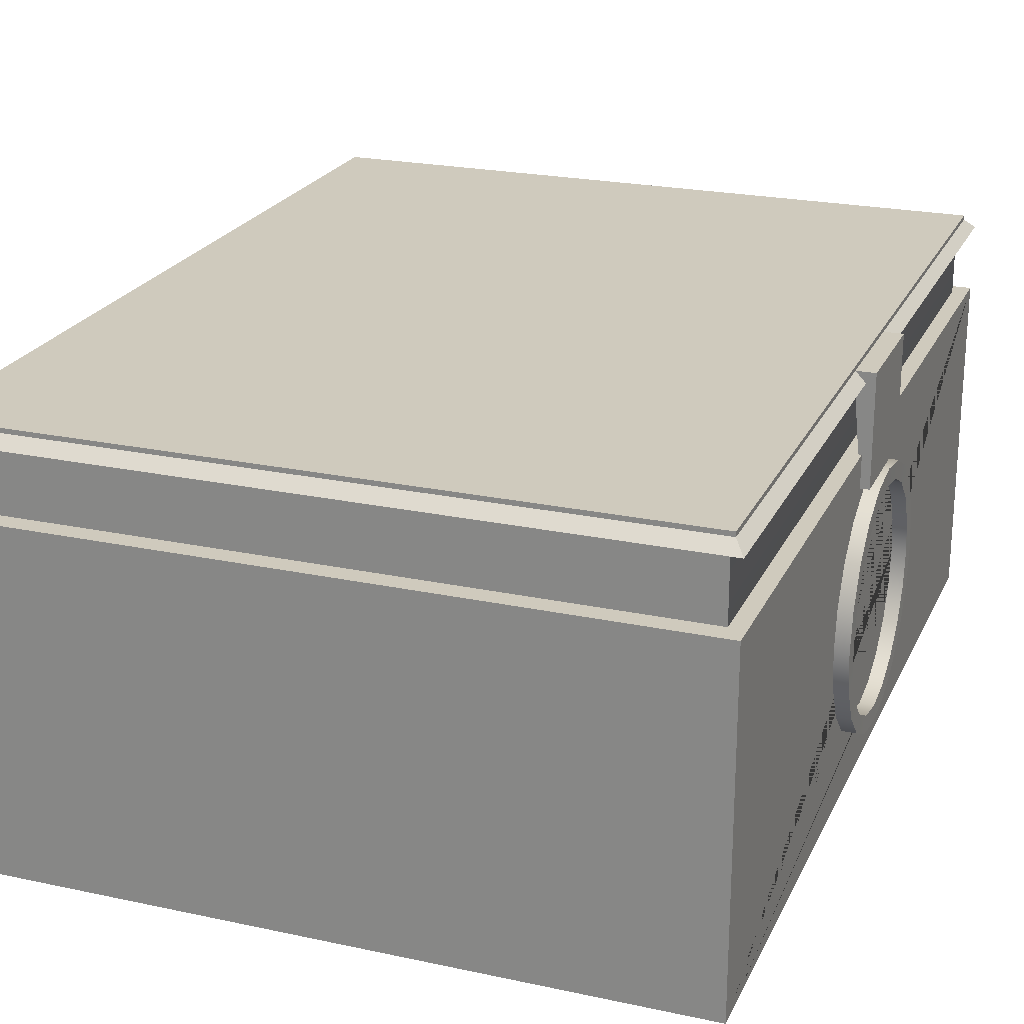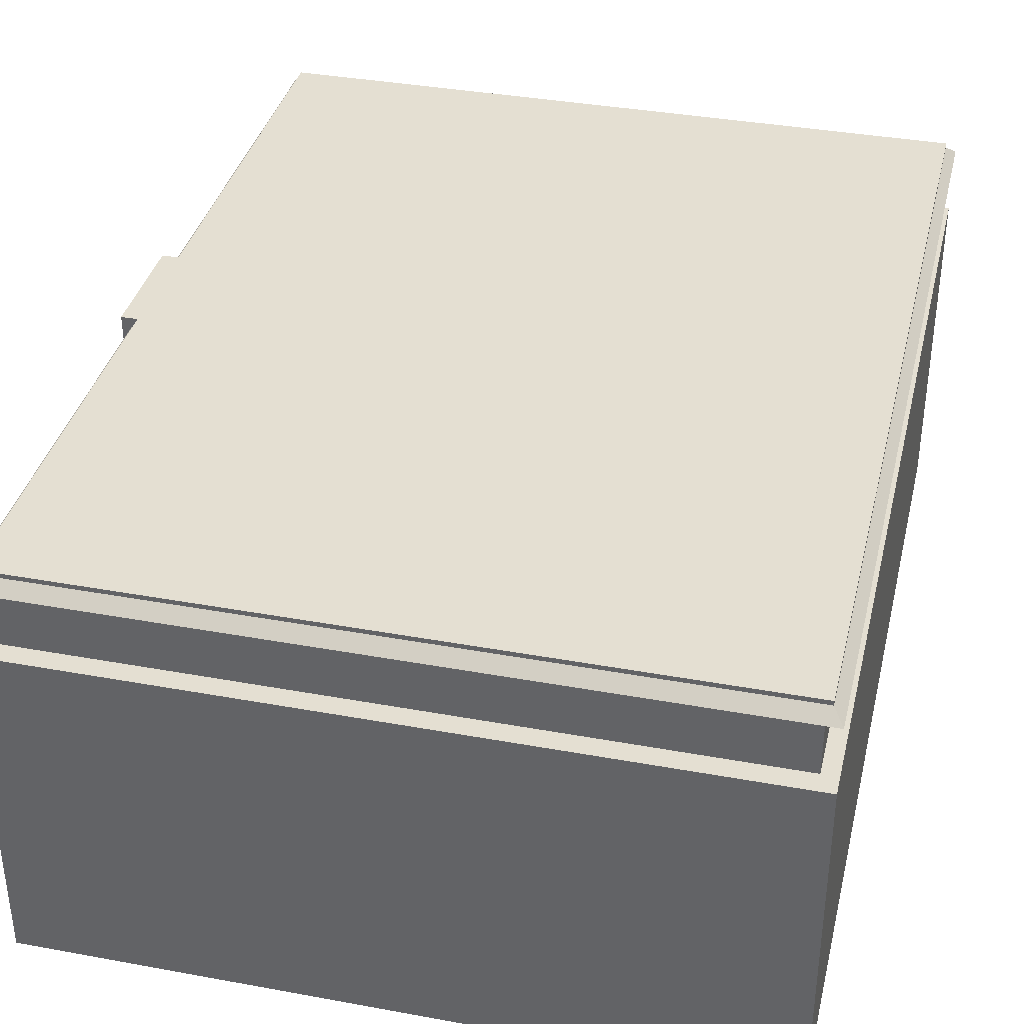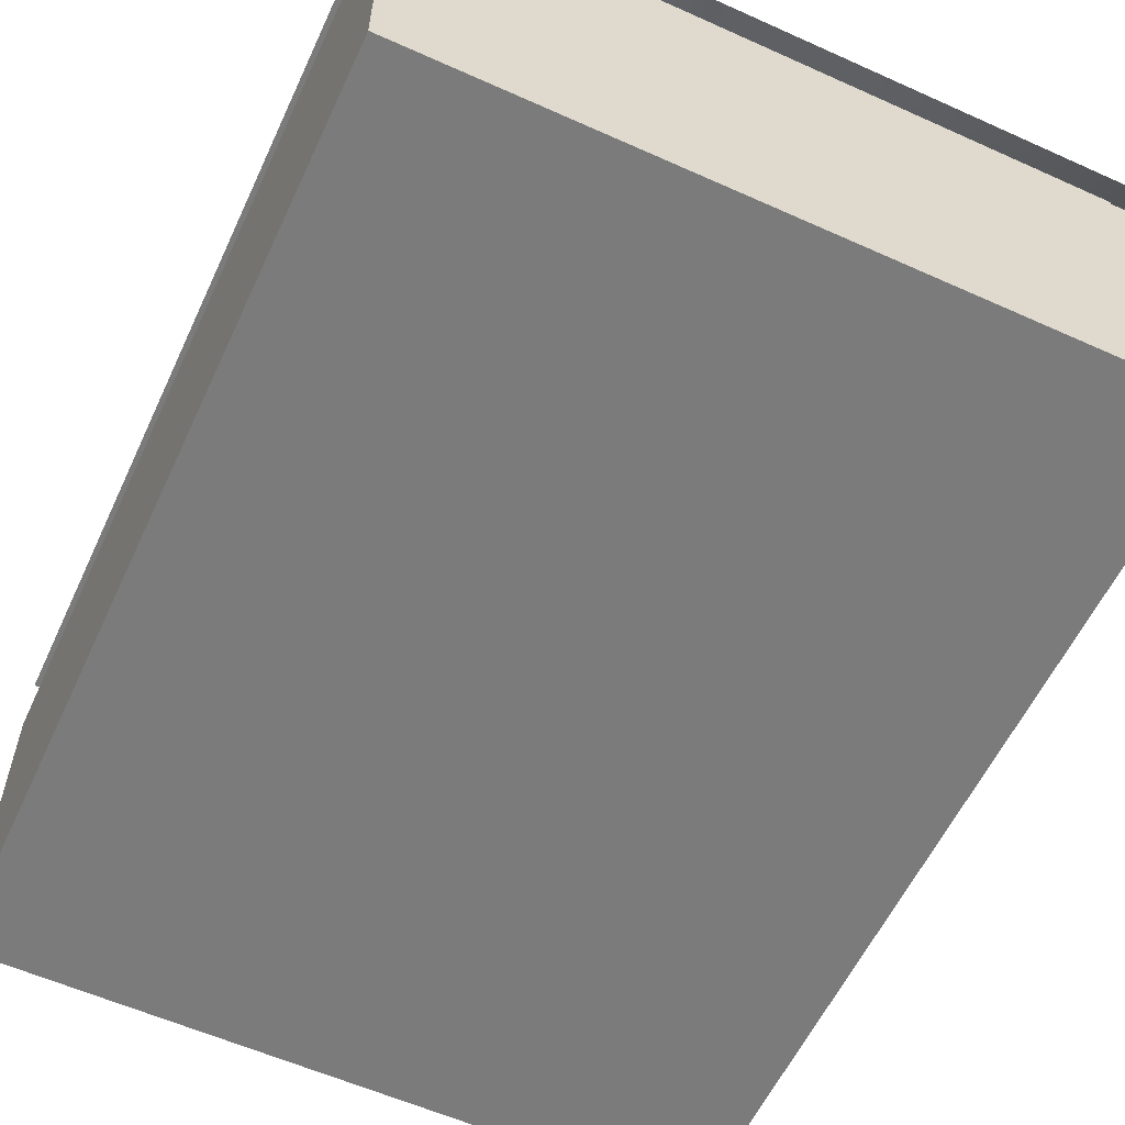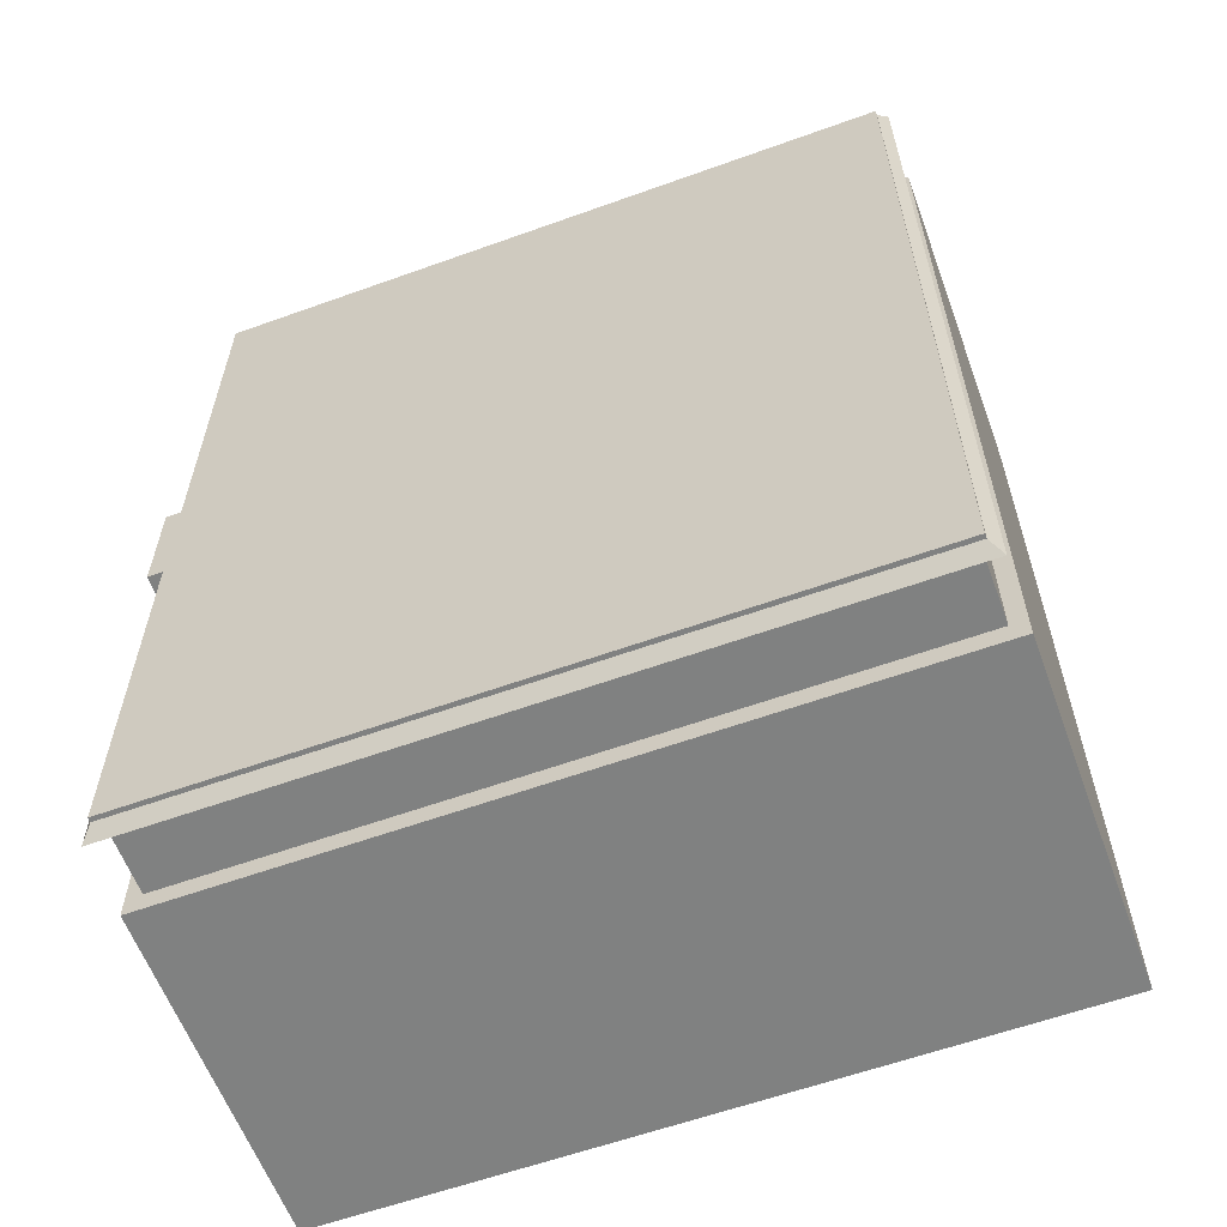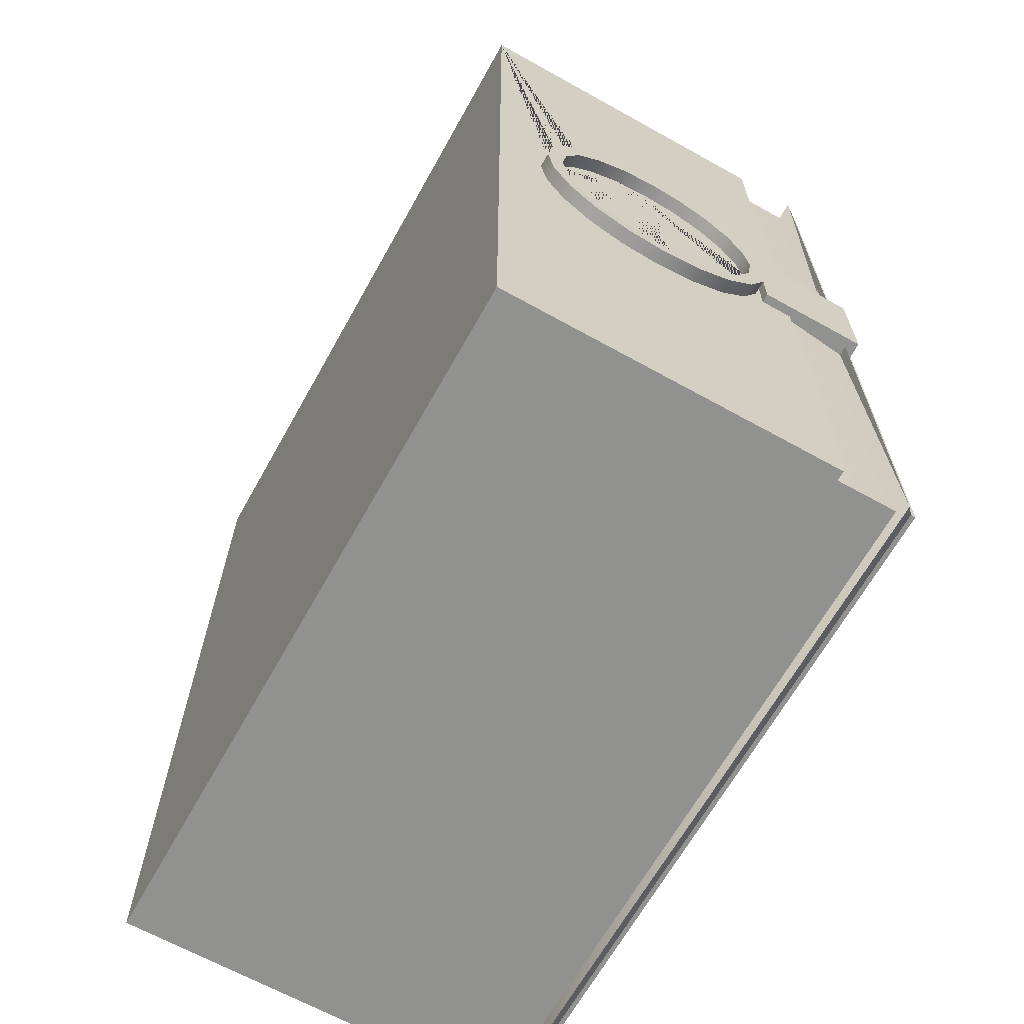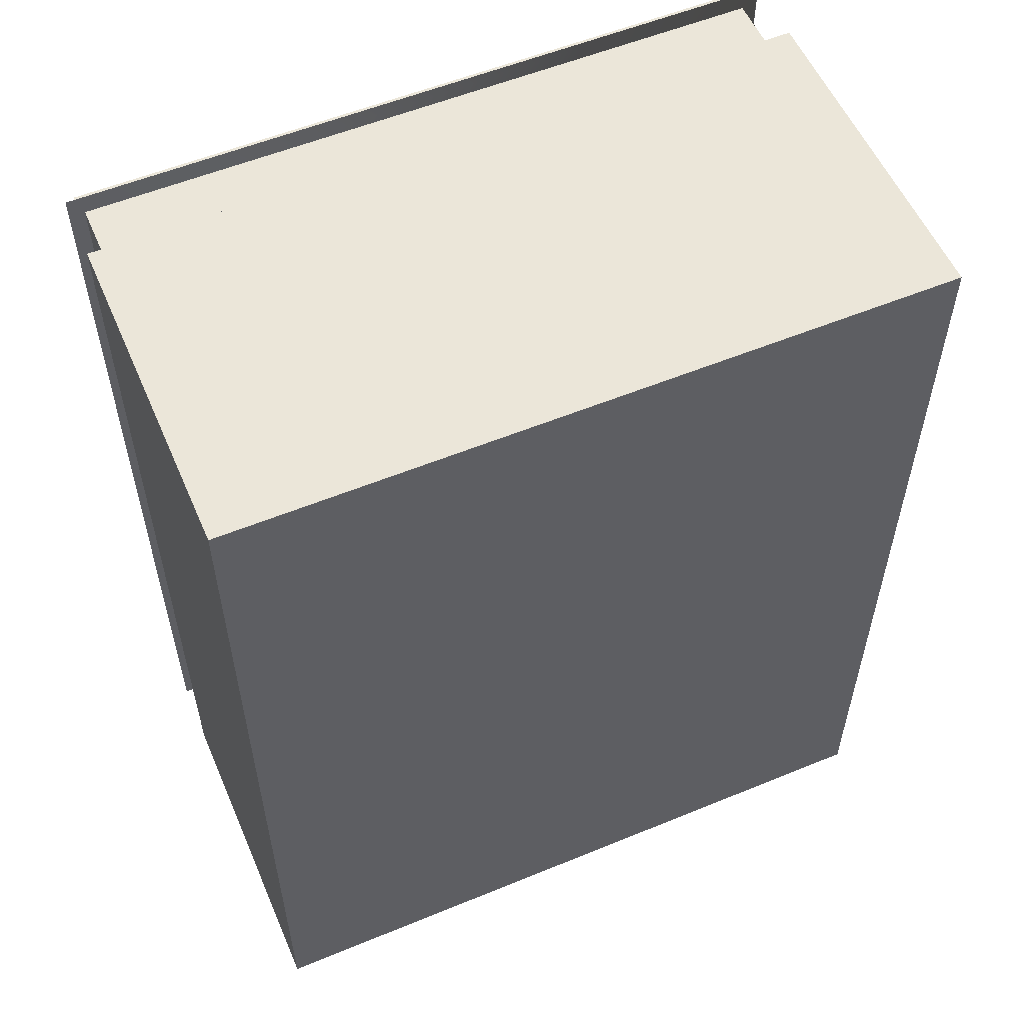
<metadata>
{"format":"obj","ext":"obj","renderer":"f3d","projection":"perspective","resolution":1024,"background":"white","views":[{"elev":22.8,"azim":20.2,"up":"+Y"},{"elev":36.9,"azim":-166.7,"up":"+Y"},{"elev":-58.4,"azim":-24.9,"up":"+Y"},{"elev":-60.3,"azim":-159.8,"up":"+Z"},{"elev":-65.9,"azim":60.8,"up":"+Z"},{"elev":56.1,"azim":-23.3,"up":"+Z"}]}
</metadata>
<code>
g default
v -3.84 5.452 -4.937
v 3.84 5.452 -4.937
v 3.84 4.698 -4.937
v -3.84 4.698 -4.937
v -4.015 5.452 -5.162
v 4.015 5.452 -5.162
v -3.903 5.568 -5.017
v 3.903 5.568 -5.017
v -3.903 5.619 -5.017
v 3.903 5.619 -5.017
v -4.015 4.698 -5.162
v -4.015 4.698 5.162
v -3.84 4.698 4.937
v -4.015 0.9021 -5.162
v 4.015 0.9021 -5.162
v 4.015 0.9021 5.162
v -4.015 0.9021 5.162
v -3.84 5.452 4.937
v -4.015 5.452 5.162
v -3.903 5.568 5.017
v -3.903 5.619 5.017
v 3.84 4.698 4.937
v 4.015 5.452 5.162
v 4.015 2.037 -1.171
v 4.175 2.037 -1.171
v 4.175 1.717 -0.8505
v 4.015 1.717 -0.8505
v 4.175 1.511 -0.4471
v 4.015 1.511 -0.4471
v 4.015 2.44 -1.376
v 4.175 2.44 -1.376
v 4.173 2.151 -1.013
v 4.173 1.874 -0.7363
v 3.902 5.569 -0.636
v 3.902 5.452 -0.636
v 3.902 5.569 0.636
v 4.015 1.874 -0.7363
v 4.015 2.151 -1.013
v 4.173 2.5 -1.191
v 4.173 1.696 -0.3871
v 4.015 2.5 -1.191
v 4.015 1.696 -0.3871
v 4.175 1.44 -0
v 4.015 1.44 -0
v 4.015 2.887 -1.447
v 4.175 2.887 -1.447
v 3.902 5.452 0.636
v 4.173 1.635 -0
v 4.173 2.887 -1.253
v 4.015 1.635 -0
v 4.015 2.887 -1.253
v 3.903 5.619 5.017
v 4.175 1.511 0.4471
v 4.015 1.511 0.4471
v 4.015 3.334 -1.376
v 4.175 3.334 -1.376
v 4.015 1.696 0.3871
v 4.173 1.696 0.3871
v 4.173 3.274 -1.191
v 4.015 3.274 -1.191
v 3.84 5.452 4.937
v 4.175 1.717 0.8505
v 4.015 1.717 0.8505
v 4.015 3.738 -1.171
v 4.175 3.738 -1.171
v 4.173 3.624 -1.013
v 4.015 3.624 -1.013
v 4.015 1.874 0.7363
v 4.173 1.874 0.7363
v 4.173 3.901 -0.7363
v 4.015 3.901 -0.7363
v 4.015 2.151 1.013
v 4.173 2.151 1.013
v 4.015 4.058 -0.8505
v 4.175 4.058 -0.8505
v 4.175 2.037 1.171
v 4.015 2.037 1.171
v 4.173 4.079 -0.3871
v 4.015 4.079 -0.3871
v 4.015 2.5 1.191
v 4.173 2.5 1.191
v 4.015 4.263 -0.4471
v 4.175 4.263 -0.4471
v 4.175 2.44 1.376
v 4.015 2.44 1.376
v 4.015 4.698 5.162
v 4.173 4.14 -0
v 4.015 4.14 -0
v 4.015 2.887 1.253
v 4.173 2.887 1.253
v 4.175 4.334 -0
v 4.175 2.887 1.447
v 4.015 4.334 -0
v 4.015 2.887 1.447
v 4.114 5.452 -0.636
v 4.114 4.338 -0.636
v 4.015 4.338 -0.636
v 4.173 4.079 0.3871
v 4.015 4.079 0.3871
v 4.015 3.274 1.191
v 4.173 3.274 1.191
v 4.015 4.338 0.636
v 4.114 4.338 0.636
v 4.175 4.263 0.4471
v 4.175 3.334 1.376
v 4.015 4.263 0.4471
v 4.015 3.334 1.376
v 4.015 4.698 -5.162
v 4.173 3.901 0.7363
v 4.015 3.901 0.7363
v 4.015 3.624 1.013
v 4.173 3.624 1.013
v 4.175 4.058 0.8505
v 4.175 3.738 1.171
v 4.114 5.569 -0.636
v 4.015 3.738 1.171
v 4.015 4.058 0.8505
v 4.114 5.452 0.636
v 3.903 5.568 5.017
v 4.114 5.569 0.636
g pPipe2
f 1 2 3 4
f 5 6 2 1
f 7 8 6 5
f 8 7 9 10
f 11 12 13 4
f 14 15 16 17
f 4 13 18 1
f 19 5 1 18
f 5 19 20 7
f 7 20 21 9
f 61 22 3 2 6 23
f 24 25 26 27
f 27 26 28 29
f 30 31 25 24
f 26 25 32 33
f 36 34 35 47
f 37 33 32 38
f 25 31 39 32
f 28 26 33 40
f 38 32 39 41
f 42 40 33 37
f 29 28 43 44
f 45 46 31 30
f 43 28 40 48
f 31 46 49 39
f 50 48 40 42
f 41 39 49 51
f 21 52 10 9
f 44 43 53 54
f 55 56 46 45
f 57 58 48 50
f 51 49 59 60
f 53 43 48 58
f 46 56 59 49
f 54 53 62 63
f 64 65 56 55
f 60 59 66 67
f 68 69 58 57
f 56 65 66 59
f 62 53 58 69
f 67 66 70 71
f 72 73 69 68
f 74 75 65 64
f 63 62 76 77
f 65 75 70 66
f 76 62 69 73
f 71 70 78 79
f 80 81 73 72
f 82 83 75 74
f 77 76 84 85
f 75 83 78 70
f 84 76 73 81
f 17 16 86 12
f 79 78 87 88
f 89 90 81 80
f 83 91 87 78
f 92 84 81 90
f 93 91 83 82
f 85 84 92 94
f 35 95 96 97
f 88 87 98 99
f 100 101 90 89
f 102 97 96 103
f 91 104 98 87
f 105 92 90 101
f 106 104 91 93
f 94 92 105 107
f 86 108 3 22
f 99 98 109 110
f 111 112 101 100
f 110 109 112 111
f 47 35 97 102
f 104 113 109 98
f 114 105 101 112
f 35 34 115 95
f 107 105 114 116
f 117 113 104 106
f 113 114 112 109
f 116 114 113 117
f 95 118 103 96
f 23 6 35 47
f 6 8 119 23
f 119 8 10 52
f 118 47 102 103
f 34 36 120 115
f 118 95 115 120
f 12 86 22 13
f 13 22 61 18
f 36 47 118 120
f 23 19 18 61
f 19 23 119 20
f 20 119 52 21
f 16 15 108 45 30 24 27 29 44 54 63 77 85 86
f 85 94 107 116 117 106 93 82 74 64 55 45 108 86
f 89 80 72 68 57 50 42 37 38 41 51 60 67 71 79 88 99 110 111 100
f 108 11 4 3
f 14 17 12 11
f 11 108 15 14

</code>
